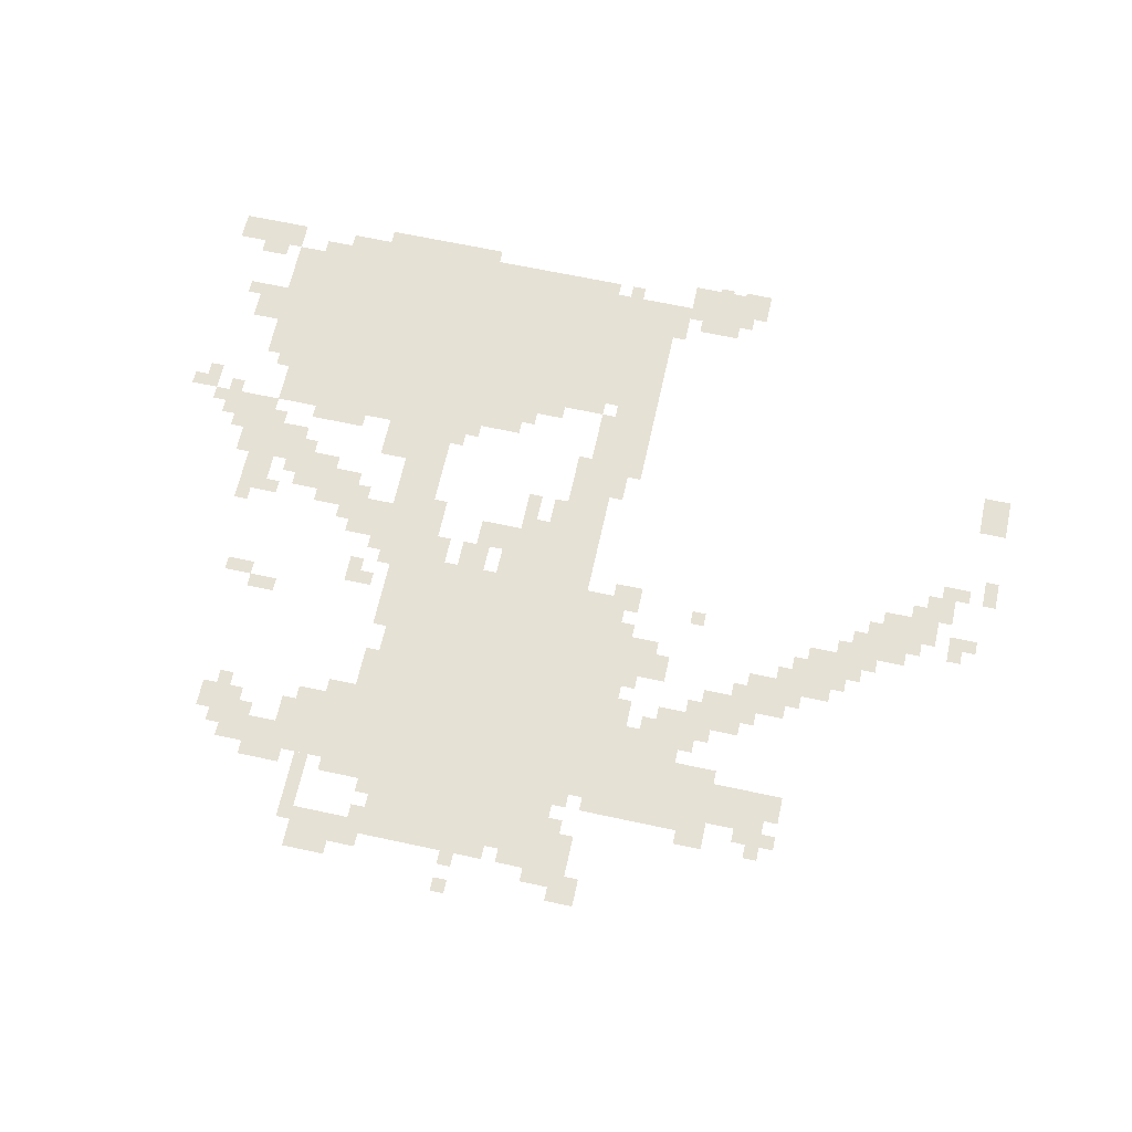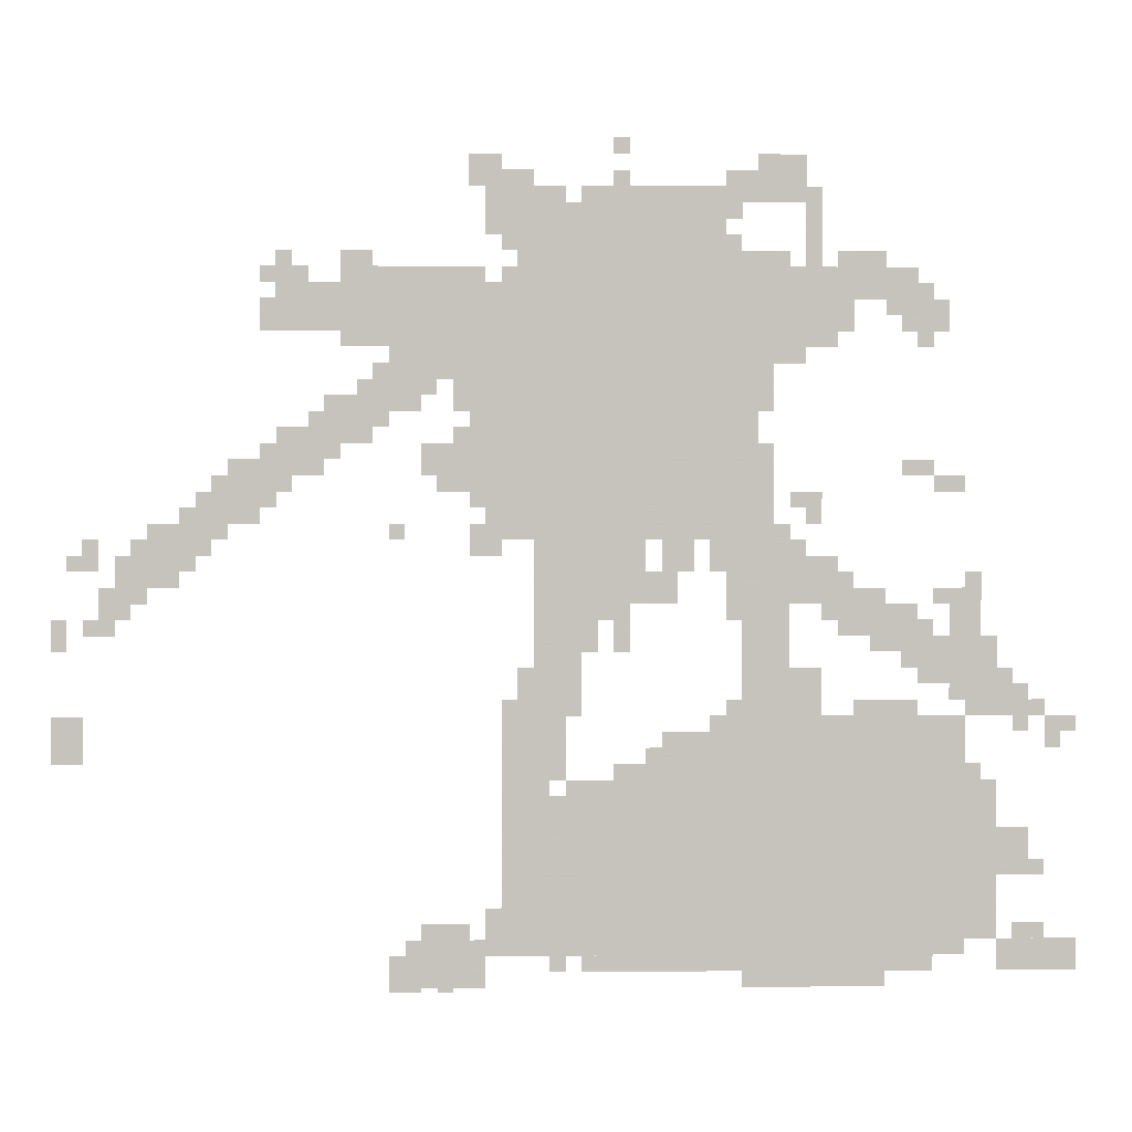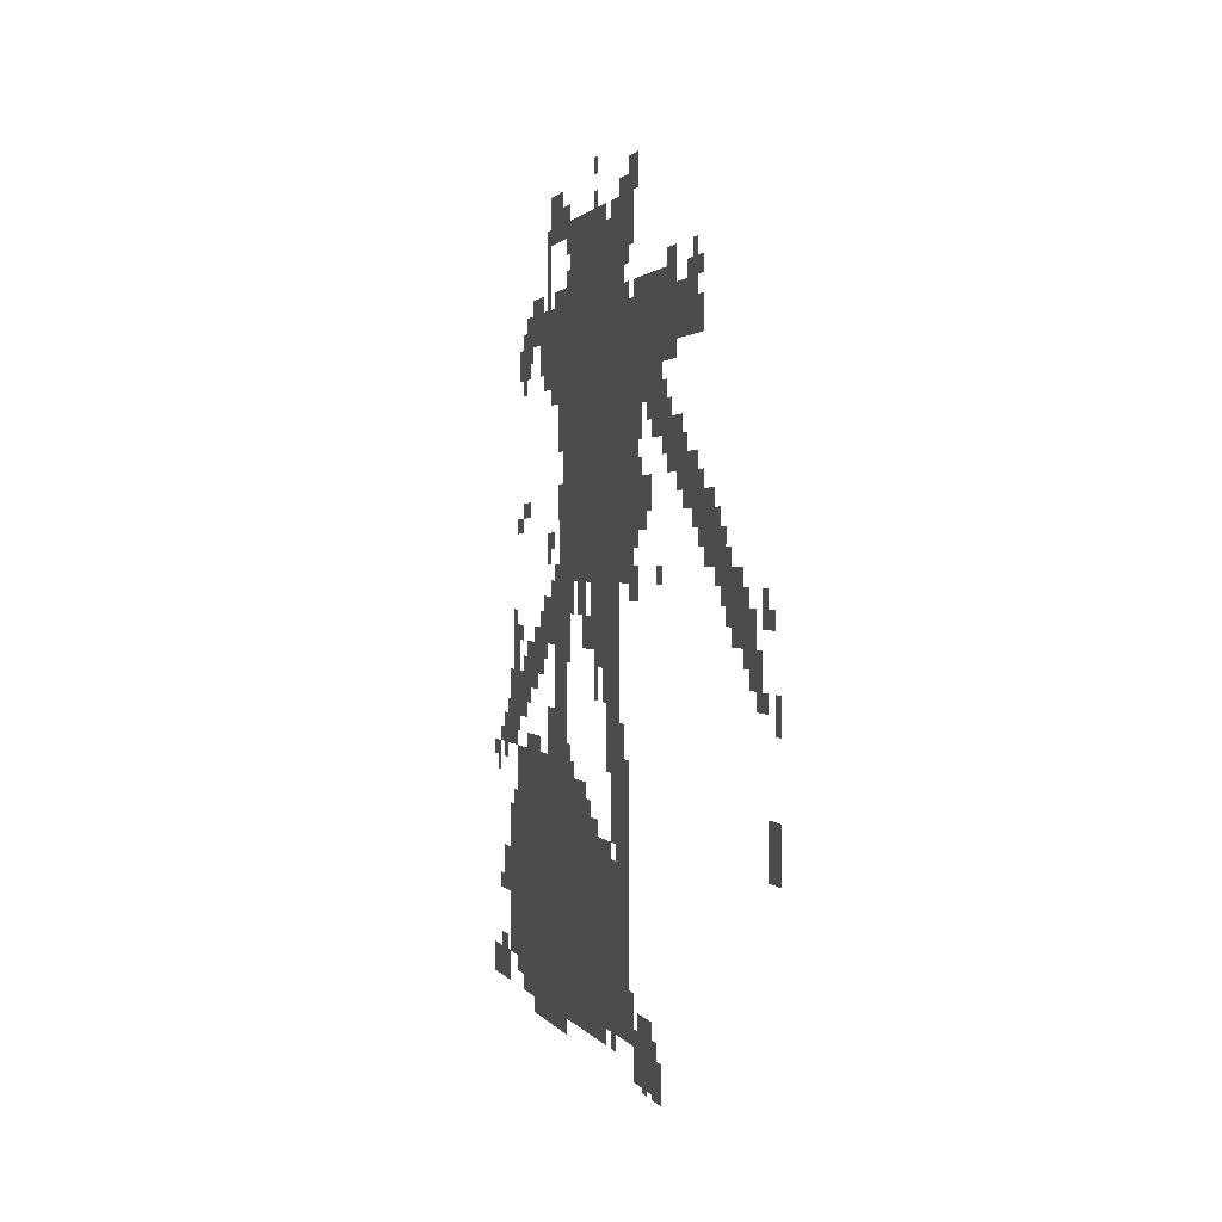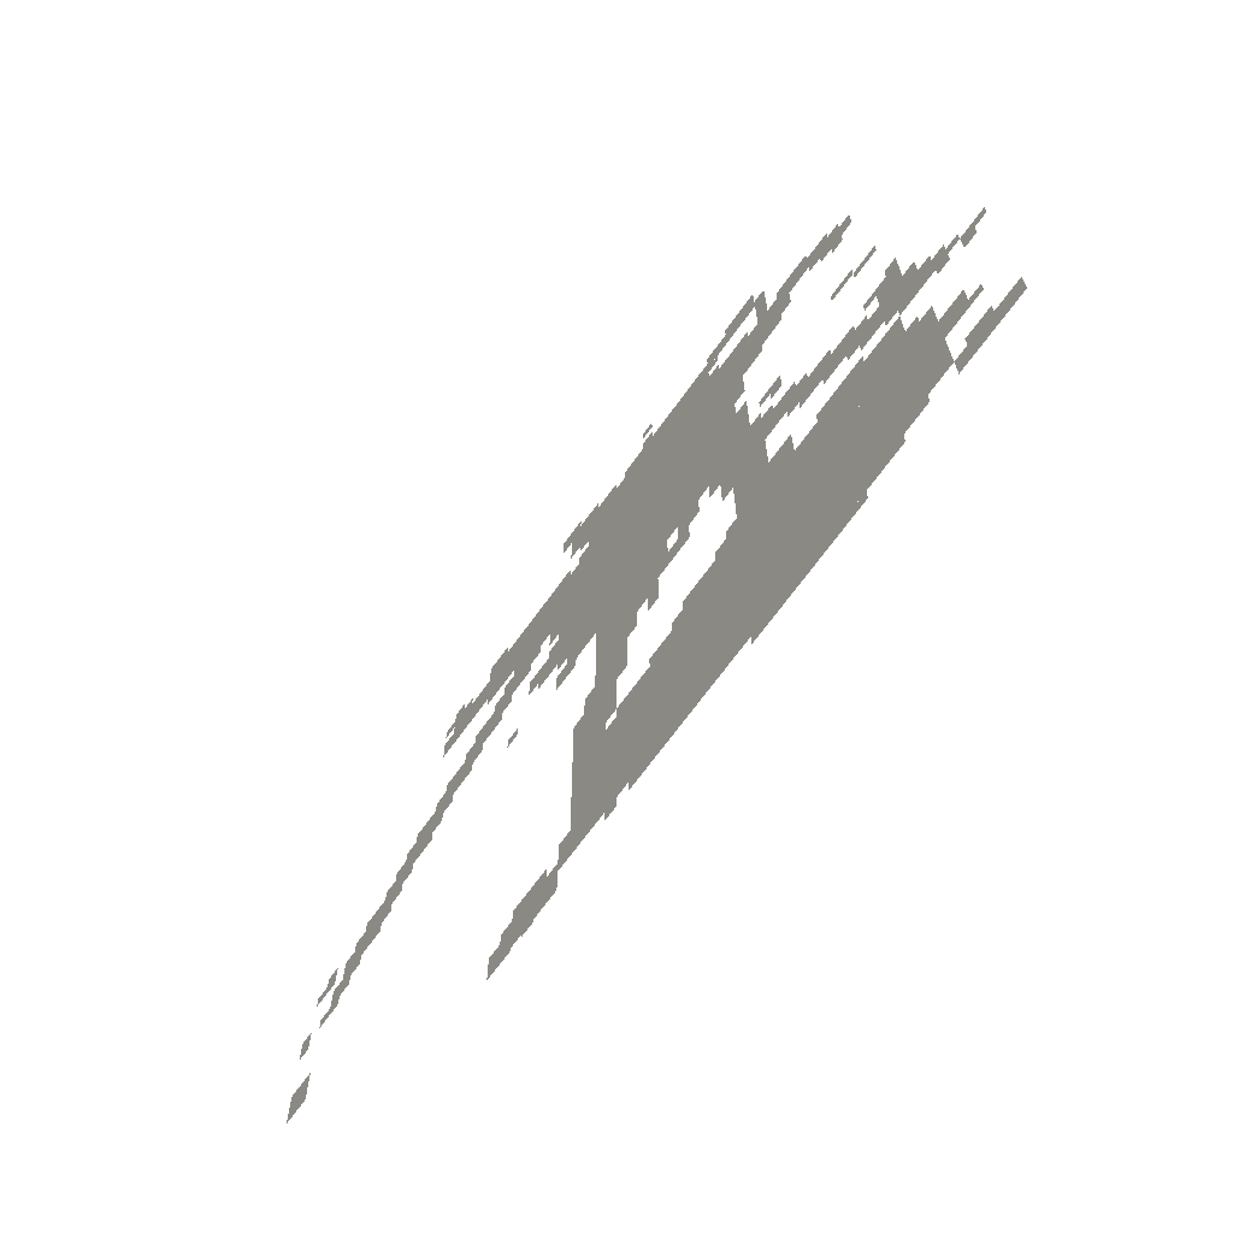
<metadata>
{"format":"obj","ext":"obj","renderer":"f3d","projection":"perspective","resolution":1024,"background":"white","views":[{"elev":64.6,"azim":-167.7,"up":"+Z"},{"elev":1.0,"azim":-1.4,"up":"+Y"},{"elev":1.1,"azim":-104.4,"up":"+Y"},{"elev":-68.6,"azim":54.3,"up":"+Y"}]}
</metadata>
<code>
g bailong_rw-mesh
v -224 73 0
v -224 393 0
v -704 393 0
v -704 73 0
v -640 1161 0
v -640 1449 0
v -1152 1449 0
v -1152 1161 0
v -704 73 0
v -704 393 0
v -1152 393 0
v -1152 73 0
v -640 905 0
v -640 1161 0
v -1152 1161 0
v -1152 905 0
v -1184 1289 0
v -1184 1449 0
v -1472 1449 0
v -1472 1289 0
v -224 393 0
v -224 553 0
v -480 553 0
v -480 393 0
v -480 393 0
v -480 553 0
v -736 553 0
v -736 393 0
v -704 1449 0
v -704 1577 0
v -928 1577 0
v -928 1449 0
v -480 1289 0
v -480 1449 0
v -640 1449 0
v -640 1289 0
v -928 1449 0
v -928 1577 0
v -1120 1577 0
v -1120 1449 0
v -992 713 0
v -992 905 0
v -1088 905 0
v -1088 713 0
v -576 713 0
v -576 905 0
v -672 905 0
v -672 713 0
v -1024 425 0
v -1024 553 0
v -1152 553 0
v -1152 425 0
v -864 777 0
v -864 905 0
v -992 905 0
v -992 777 0
v -1184 9 0
v -1184 105 0
v -1344 105 0
v -1344 9 0
v -992 553 0
v -992 713 0
v -1088 713 0
v -1088 553 0
v -576 553 0
v -576 713 0
v -672 713 0
v -672 553 0
v -1472 1321 0
v -1472 1417 0
v -1600 1417 0
v -1600 1321 0
v -736 393 0
v -736 521 0
v -832 521 0
v -832 393 0
v -288 41 0
v -288 73 0
v -640 73 0
v -640 41 0
v -640 41 0
v -640 73 0
v -992 73 0
v -992 41 0
v -160 265 0
v -160 425 0
v -224 425 0
v -224 265 0
v -160 105 0
v -160 265 0
v -224 265 0
v -224 105 0
v -1504 1033 0
v -1504 1129 0
v -1600 1129 0
v -1600 1033 0
v -1152 1129 0
v -1152 1417 0
v -1184 1417 0
v -1184 1129 0
v -1408 1097 0
v -1408 1193 0
v -1504 1193 0
v -1504 1097 0
v -1600 969 0
v -1600 1065 0
v -1696 1065 0
v -1696 969 0
v -384 713 0
v -384 809 0
v -480 809 0
v -480 713 0
v -480 777 0
v -480 873 0
v -576 873 0
v -576 777 0
v -1760 841 0
v -1760 937 0
v -1856 937 0
v -1856 841 0
v -512 1577 0
v -512 1609 0
v -768 1609 0
v -768 1577 0
v -1152 873 0
v -1152 1129 0
v -1184 1129 0
v -1184 873 0
v -768 1577 0
v -768 1609 0
v -992 1609 0
v -992 1577 0
v -544 1609 0
v -544 1673 0
v -640 1673 0
v -640 1609 0
v -1088 1577 0
v -1088 1641 0
v -1184 1641 0
v -1184 1577 0
v -256 1321 0
v -256 1385 0
v -352 1385 0
v -352 1321 0
v -1312 1161 0
v -1312 1225 0
v -1408 1225 0
v -1408 1161 0
v -128 553 0
v -128 649 0
v -192 649 0
v -192 553 0
v -1216 1001 0
v -1216 1097 0
v -1280 1097 0
v -1280 1001 0
v -1696 905 0
v -1696 1001 0
v -1760 1001 0
v -1760 905 0
v -1856 777 0
v -1856 873 0
v -1920 873 0
v -1920 777 0
v -512 553 0
v -512 649 0
v -576 649 0
v -576 553 0
v -256 617 0
v -256 713 0
v -320 713 0
v -320 617 0
v -320 681 0
v -320 777 0
v -384 777 0
v -384 681 0
v -1984 457 0
v -1984 553 0
v -2047 553 0
v -2047 457 0
v -192 585 0
v -192 681 0
v -256 681 0
v -256 585 0
v -320 1385 0
v -320 1449 0
v -416 1449 0
v -416 1385 0
v -192 681 0
v -192 777 0
v -256 777 0
v -256 681 0
v -1184 1225 0
v -1184 1289 0
v -1280 1289 0
v -1280 1225 0
v -1280 1225 0
v -1280 1289 0
v -1376 1289 0
v -1376 1225 0
v 0 41 0
v 0 105 0
v -96 105 0
v -96 41 0
v -96 233 0
v -96 329 0
v -160 329 0
v -160 233 0
v -832 393 0
v -832 457 0
v -928 457 0
v -928 393 0
v -384 9 0
v -384 41 0
v -544 41 0
v -544 9 0
v -800 777 0
v -800 841 0
v -864 841 0
v -864 777 0
v -768 841 0
v -768 905 0
v -832 905 0
v -832 841 0
v -1120 1513 0
v -1120 1577 0
v -1184 1577 0
v -1184 1513 0
v -1184 1097 0
v -1184 1225 0
v -1216 1225 0
v -1216 1097 0
v -544 9 0
v -544 41 0
v -672 41 0
v -672 9 0
v -1184 969 0
v -1184 1097 0
v -1216 1097 0
v -1216 969 0
v -96 41 0
v -96 105 0
v -160 105 0
v -160 41 0
v -416 1385 0
v -416 1449 0
v -480 1449 0
v -480 1385 0
v -608 905 0
v -608 1001 0
v -640 1001 0
v -640 905 0
v -672 809 0
v -672 905 0
v -704 905 0
v -704 809 0
v -608 1001 0
v -608 1097 0
v -640 1097 0
v -640 1001 0
v -1408 1449 0
v -1408 1481 0
v -1472 1481 0
v -1472 1449 0
v -544 1257 0
v -544 1289 0
v -608 1289 0
v -608 1257 0
v -1216 1161 0
v -1216 1225 0
v -1248 1225 0
v -1248 1161 0
v -1600 1321 0
v -1600 1385 0
v -1632 1385 0
v -1632 1321 0
v -448 1321 0
v -448 1385 0
v -480 1385 0
v -480 1321 0
v -1216 105 0
v -1216 137 0
v -1280 137 0
v -1280 105 0
v -1152 105 0
v -1152 169 0
v -1184 169 0
v -1184 105 0
v -1056 393 0
v -1056 425 0
v -1120 425 0
v -1120 393 0
v -1344 9 0
v -1344 73 0
v -1376 73 0
v -1376 9 0
v -1024 1577 0
v -1024 1609 0
v -1088 1609 0
v -1088 1577 0
v -640 1609 0
v -640 1641 0
v -704 1641 0
v -704 1609 0
v -1152 1641 0
v -1152 1673 0
v -1216 1673 0
v -1216 1641 0
v -1280 1033 0
v -1280 1097 0
v -1312 1097 0
v -1312 1033 0
v -2016 681 0
v -2016 745 0
v -2047 745 0
v -2047 681 0
v -1792 809 0
v -1792 841 0
v -1856 841 0
v -1856 809 0
v -1952 841 0
v -1952 905 0
v -1984 905 0
v -1984 841 0
v -64 105 0
v -64 137 0
v -128 137 0
v -128 105 0
v 0 521 0
v 0 553 0
v -64 553 0
v -64 521 0
v -160 649 0
v -160 713 0
v -192 713 0
v -192 649 0
v -512 937 0
v -512 1001 0
v -544 1001 0
v -544 937 0
v -224 1001 0
v -224 1033 0
v -288 1033 0
v -288 1001 0
v -288 1033 0
v -288 1065 0
v -352 1065 0
v -352 1033 0
v -704 841 0
v -704 905 0
v -736 905 0
v -736 841 0
v -1184 873 0
v -1184 937 0
v -1216 937 0
v -1216 873 0
v -1632 937 0
v -1632 969 0
v -1696 969 0
v -1696 937 0
v -928 393 0
v -928 425 0
v -992 425 0
v -992 393 0
v -896 713 0
v -896 777 0
v -928 777 0
v -928 713 0
v -1920 745 0
v -1920 809 0
v -1952 809 0
v -1952 745 0
v -960 713 0
v -960 777 0
v -992 777 0
v -992 713 0
v -608 1225 0
v -608 1289 0
v -640 1289 0
v -640 1225 0
v -320 553 0
v -320 585 0
v -384 585 0
v -384 553 0
v -1536 1417 0
v -1536 1449 0
v -1600 1449 0
v -1600 1417 0
v -384 1449 0
v -384 1481 0
v -448 1481 0
v -448 1449 0
v -192 777 0
v -192 809 0
v -256 809 0
v -256 777 0
v -384 553 0
v -384 585 0
v -448 585 0
v -448 553 0
v -640 1449 0
v -640 1481 0
v -704 1481 0
v -704 1449 0
v -672 745 0
v -672 809 0
v -704 809 0
v -704 745 0
v -512 1513 0
v -512 1577 0
v -544 1577 0
v -544 1513 0
v -608 1161 0
v -608 1225 0
v -640 1225 0
v -640 1161 0
v -96 553 0
v -96 617 0
v -128 617 0
v -128 553 0
v -576 1449 0
v -576 1481 0
v -640 1481 0
v -640 1449 0
v -512 1449 0
v -512 1513 0
v -544 1513 0
v -544 1449 0
v -1088 585 0
v -1088 649 0
v -1120 649 0
v -1120 585 0
v -480 745 0
v -480 777 0
v -512 777 0
v -512 745 0
v -1888 745 0
v -1888 777 0
v -1920 777 0
v -1920 745 0
v -928 745 0
v -928 777 0
v -960 777 0
v -960 745 0
v -1760 937 0
v -1760 969 0
v -1792 969 0
v -1792 937 0
v -576 905 0
v -576 937 0
v -608 937 0
v -608 905 0
v -1344 905 0
v -1344 937 0
v -1376 937 0
v -1376 905 0
v -1568 1001 0
v -1568 1033 0
v -1600 1033 0
v -1600 1001 0
v -1696 1001 0
v -1696 1033 0
v -1728 1033 0
v -1728 1001 0
v -544 969 0
v -544 1001 0
v -576 1001 0
v -576 969 0
v -1984 841 0
v -1984 873 0
v -2016 873 0
v -2016 841 0
v -192 809 0
v -192 841 0
v -224 841 0
v -224 809 0
v -448 809 0
v -448 841 0
v -480 841 0
v -480 809 0
v -544 873 0
v -544 905 0
v -576 905 0
v -576 873 0
v -1728 873 0
v -1728 905 0
v -1760 905 0
v -1760 873 0
v -1856 873 0
v -1856 905 0
v -1888 905 0
v -1888 873 0
v -832 457 0
v -832 489 0
v -864 489 0
v -864 457 0
v -32 489 0
v -32 521 0
v -64 521 0
v -64 489 0
v -1120 553 0
v -1120 585 0
v -1152 585 0
v -1152 553 0
v -192 425 0
v -192 457 0
v -224 457 0
v -224 425 0
v -1248 0 0
v -1248 9 0
v -1280 9 0
v -1280 0 0
v -1024 41 0
v -1024 73 0
v -1056 73 0
v -1056 41 0
v -64 233 0
v -64 265 0
v -96 265 0
v -96 233 0
v -672 553 0
v -672 585 0
v -704 585 0
v -704 553 0
v -1312 0 0
v -1312 9 0
v -1344 9 0
v -1344 0 0
v -1952 713 0
v -1952 745 0
v -1984 745 0
v -1984 713 0
v -288 713 0
v -288 745 0
v -320 745 0
v -320 713 0
v -384 681 0
v -384 713 0
v -416 713 0
v -416 681 0
v -192 553 0
v -192 585 0
v -224 585 0
v -224 553 0
v -64 553 0
v -64 585 0
v -96 585 0
v -96 553 0
v -320 649 0
v -320 681 0
v -352 681 0
v -352 649 0
v -1600 1065 0
v -1600 1097 0
v -1632 1097 0
v -1632 1065 0
v -256 777 0
v -256 809 0
v -288 809 0
v -288 777 0
v -1920 713 0
v -1920 745 0
v -1952 745 0
v -1952 713 0
v -896 681 0
v -896 713 0
v -928 713 0
v -928 681 0
v -1600 1417 0
v -1600 1449 0
v -1632 1449 0
v -1632 1417 0
v -896 1609 0
v -896 1641 0
v -928 1641 0
v -928 1609 0
v -896 1673 0
v -896 1705 0
v -928 1705 0
v -928 1673 0
v -448 1449 0
v -448 1481 0
v -480 1481 0
v -480 1449 0
v -960 681 0
v -960 713 0
v -992 713 0
v -992 681 0
v -1120 393 0
v -1120 425 0
v -1152 425 0
v -1152 393 0
v -96 521 0
v -96 553 0
v -128 553 0
v -128 521 0
v -992 393 0
v -992 425 0
v -1024 425 0
v -1024 393 0
v -1152 73 0
v -1152 105 0
v -1184 105 0
v -1184 73 0
v -1344 0 0
v -1344 9 0
v -1376 9 0
v -1376 0 0
v -1280 105 0
v -1280 137 0
v -1312 137 0
v -1312 105 0
v -1088 553 0
v -1088 585 0
v -1120 585 0
v -1120 553 0
v -1408 1193 0
v -1408 1225 0
v -1440 1225 0
v -1440 1193 0
v -1280 1193 0
v -1280 1225 0
v -1312 1225 0
v -1312 1193 0
v -1376 1225 0
v -1376 1257 0
v -1408 1257 0
v -1408 1225 0
v -1376 1129 0
v -1376 1161 0
v -1408 1161 0
v -1408 1129 0
v -1472 1065 0
v -1472 1097 0
v -1504 1097 0
v -1504 1065 0
v -1216 1097 0
v -1216 1129 0
v -1248 1129 0
v -1248 1097 0
v -1504 1129 0
v -1504 1161 0
v -1536 1161 0
v -1536 1129 0
v -288 1289 0
v -288 1321 0
v -320 1321 0
v -320 1289 0
v -672 1481 0
v -672 1513 0
v -704 1513 0
v -704 1481 0
v -672 1545 0
v -672 1577 0
v -704 1577 0
v -704 1545 0
v -1184 1609 0
v -1184 1641 0
v -1216 1641 0
v -1216 1609 0
v -1120 1481 0
v -1120 1513 0
v -1152 1513 0
v -1152 1481 0
v -352 1353 0
v -352 1385 0
v -384 1385 0
v -384 1353 0
v -288 1385 0
v -288 1417 0
v -320 1417 0
v -320 1385 0
v -1568 1449 0
v -1568 1481 0
v -1600 1481 0
v -1600 1449 0
g bailong_rw-mesh_0
f 3 2 1
f 1 4 3
f 7 6 5
f 5 8 7
f 11 10 9
f 9 12 11
f 15 14 13
f 13 16 15
f 19 18 17
f 17 20 19
f 23 22 21
f 21 24 23
f 27 26 25
f 25 28 27
f 31 30 29
f 29 32 31
f 35 34 33
f 33 36 35
f 39 38 37
f 37 40 39
f 43 42 41
f 41 44 43
f 47 46 45
f 45 48 47
f 51 50 49
f 49 52 51
f 55 54 53
f 53 56 55
f 59 58 57
f 57 60 59
f 63 62 61
f 61 64 63
f 67 66 65
f 65 68 67
f 71 70 69
f 69 72 71
f 75 74 73
f 73 76 75
f 79 78 77
f 77 80 79
f 83 82 81
f 81 84 83
f 87 86 85
f 85 88 87
f 91 90 89
f 89 92 91
f 95 94 93
f 93 96 95
f 99 98 97
f 97 100 99
f 103 102 101
f 101 104 103
f 107 106 105
f 105 108 107
f 111 110 109
f 109 112 111
f 115 114 113
f 113 116 115
f 119 118 117
f 117 120 119
f 123 122 121
f 121 124 123
f 127 126 125
f 125 128 127
f 131 130 129
f 129 132 131
f 135 134 133
f 133 136 135
f 139 138 137
f 137 140 139
f 143 142 141
f 141 144 143
f 147 146 145
f 145 148 147
f 151 150 149
f 149 152 151
f 155 154 153
f 153 156 155
f 159 158 157
f 157 160 159
f 163 162 161
f 161 164 163
f 167 166 165
f 165 168 167
f 171 170 169
f 169 172 171
f 175 174 173
f 173 176 175
f 179 178 177
f 177 180 179
f 183 182 181
f 181 184 183
f 187 186 185
f 185 188 187
f 191 190 189
f 189 192 191
f 195 194 193
f 193 196 195
f 199 198 197
f 197 200 199
f 203 202 201
f 201 204 203
f 207 206 205
f 205 208 207
f 211 210 209
f 209 212 211
f 215 214 213
f 213 216 215
f 219 218 217
f 217 220 219
f 223 222 221
f 221 224 223
f 227 226 225
f 225 228 227
f 231 230 229
f 229 232 231
f 235 234 233
f 233 236 235
f 239 238 237
f 237 240 239
f 243 242 241
f 241 244 243
f 247 246 245
f 245 248 247
f 251 250 249
f 249 252 251
f 255 254 253
f 253 256 255
f 259 258 257
f 257 260 259
f 263 262 261
f 261 264 263
f 267 266 265
f 265 268 267
f 271 270 269
f 269 272 271
f 275 274 273
f 273 276 275
f 279 278 277
f 277 280 279
f 283 282 281
f 281 284 283
f 287 286 285
f 285 288 287
f 291 290 289
f 289 292 291
f 295 294 293
f 293 296 295
f 299 298 297
f 297 300 299
f 303 302 301
f 301 304 303
f 307 306 305
f 305 308 307
f 311 310 309
f 309 312 311
f 315 314 313
f 313 316 315
f 319 318 317
f 317 320 319
f 323 322 321
f 321 324 323
f 327 326 325
f 325 328 327
f 331 330 329
f 329 332 331
f 335 334 333
f 333 336 335
f 339 338 337
f 337 340 339
f 343 342 341
f 341 344 343
f 347 346 345
f 345 348 347
f 351 350 349
f 349 352 351
f 355 354 353
f 353 356 355
f 359 358 357
f 357 360 359
f 363 362 361
f 361 364 363
f 367 366 365
f 365 368 367
f 371 370 369
f 369 372 371
f 375 374 373
f 373 376 375
f 379 378 377
f 377 380 379
f 383 382 381
f 381 384 383
f 387 386 385
f 385 388 387
f 391 390 389
f 389 392 391
f 395 394 393
f 393 396 395
f 399 398 397
f 397 400 399
f 403 402 401
f 401 404 403
f 407 406 405
f 405 408 407
f 411 410 409
f 409 412 411
f 415 414 413
f 413 416 415
f 419 418 417
f 417 420 419
f 423 422 421
f 421 424 423
f 427 426 425
f 425 428 427
f 431 430 429
f 429 432 431
f 435 434 433
f 433 436 435
f 439 438 437
f 437 440 439
f 443 442 441
f 441 444 443
f 447 446 445
f 445 448 447
f 451 450 449
f 449 452 451
f 455 454 453
f 453 456 455
f 459 458 457
f 457 460 459
f 463 462 461
f 461 464 463
f 467 466 465
f 465 468 467
f 471 470 469
f 469 472 471
f 475 474 473
f 473 476 475
f 479 478 477
f 477 480 479
f 483 482 481
f 481 484 483
f 487 486 485
f 485 488 487
f 491 490 489
f 489 492 491
f 495 494 493
f 493 496 495
f 499 498 497
f 497 500 499
f 503 502 501
f 501 504 503
f 507 506 505
f 505 508 507
f 511 510 509
f 509 512 511
f 515 514 513
f 513 516 515
f 519 518 517
f 517 520 519
f 523 522 521
f 521 524 523
f 527 526 525
f 525 528 527
f 531 530 529
f 529 532 531
f 535 534 533
f 533 536 535
f 539 538 537
f 537 540 539
f 543 542 541
f 541 544 543
f 547 546 545
f 545 548 547
f 551 550 549
f 549 552 551
f 555 554 553
f 553 556 555
f 559 558 557
f 557 560 559
f 563 562 561
f 561 564 563
f 567 566 565
f 565 568 567
f 571 570 569
f 569 572 571
f 575 574 573
f 573 576 575
f 579 578 577
f 577 580 579
f 583 582 581
f 581 584 583
f 587 586 585
f 585 588 587
f 591 590 589
f 589 592 591
f 595 594 593
f 593 596 595
f 599 598 597
f 597 600 599
f 603 602 601
f 601 604 603
f 607 606 605
f 605 608 607
f 611 610 609
f 609 612 611
f 615 614 613
f 613 616 615
f 619 618 617
f 617 620 619
f 623 622 621
f 621 624 623
f 627 626 625
f 625 628 627
f 631 630 629
f 629 632 631
f 635 634 633
f 633 636 635
f 639 638 637
f 637 640 639
f 643 642 641
f 641 644 643
f 647 646 645
f 645 648 647
f 651 650 649
f 649 652 651
f 655 654 653
f 653 656 655
f 659 658 657
f 657 660 659
f 663 662 661
f 661 664 663
f 667 666 665
f 665 668 667
f 671 670 669
f 669 672 671
f 675 674 673
f 673 676 675

</code>
